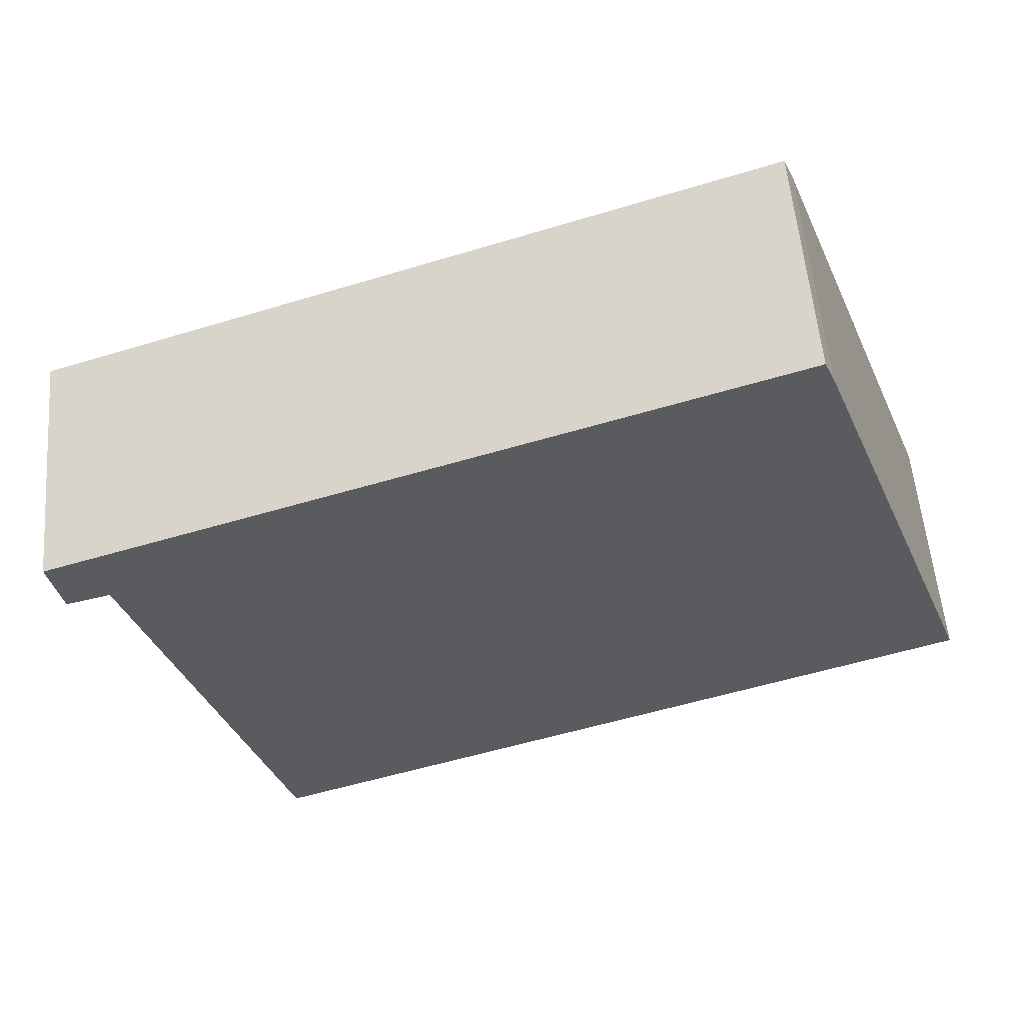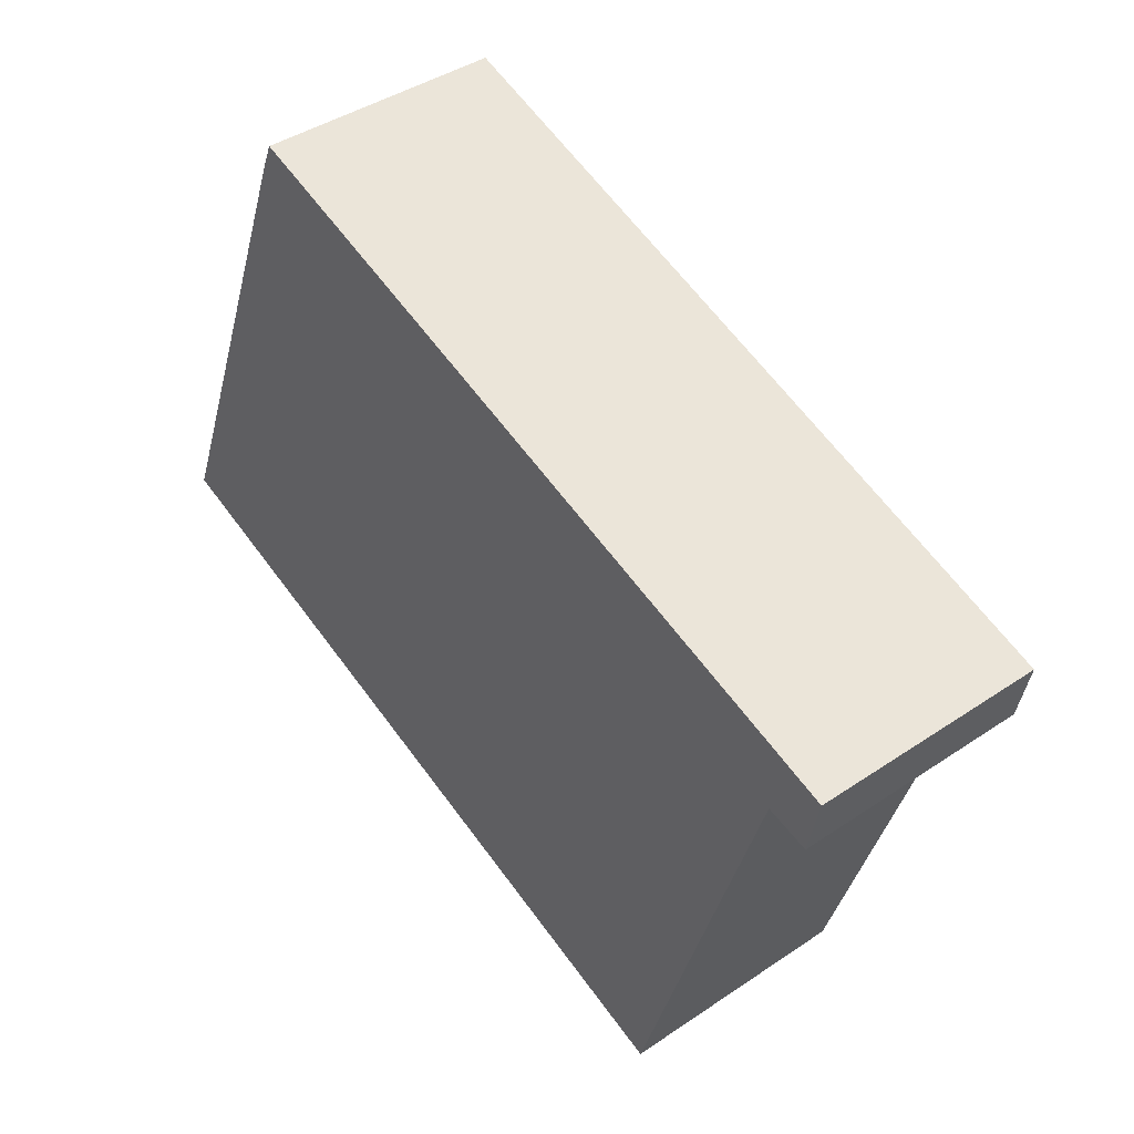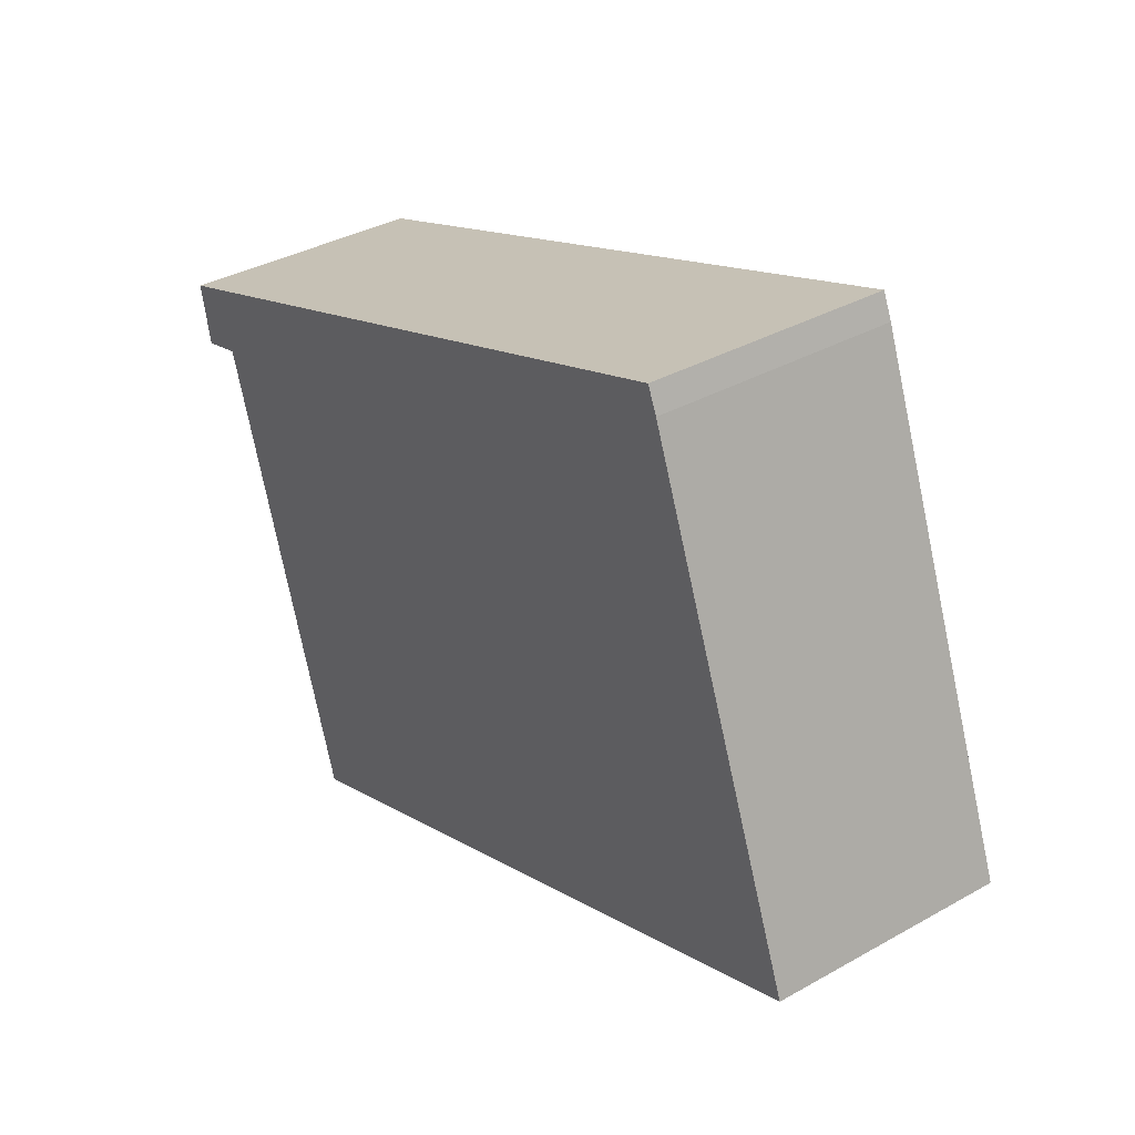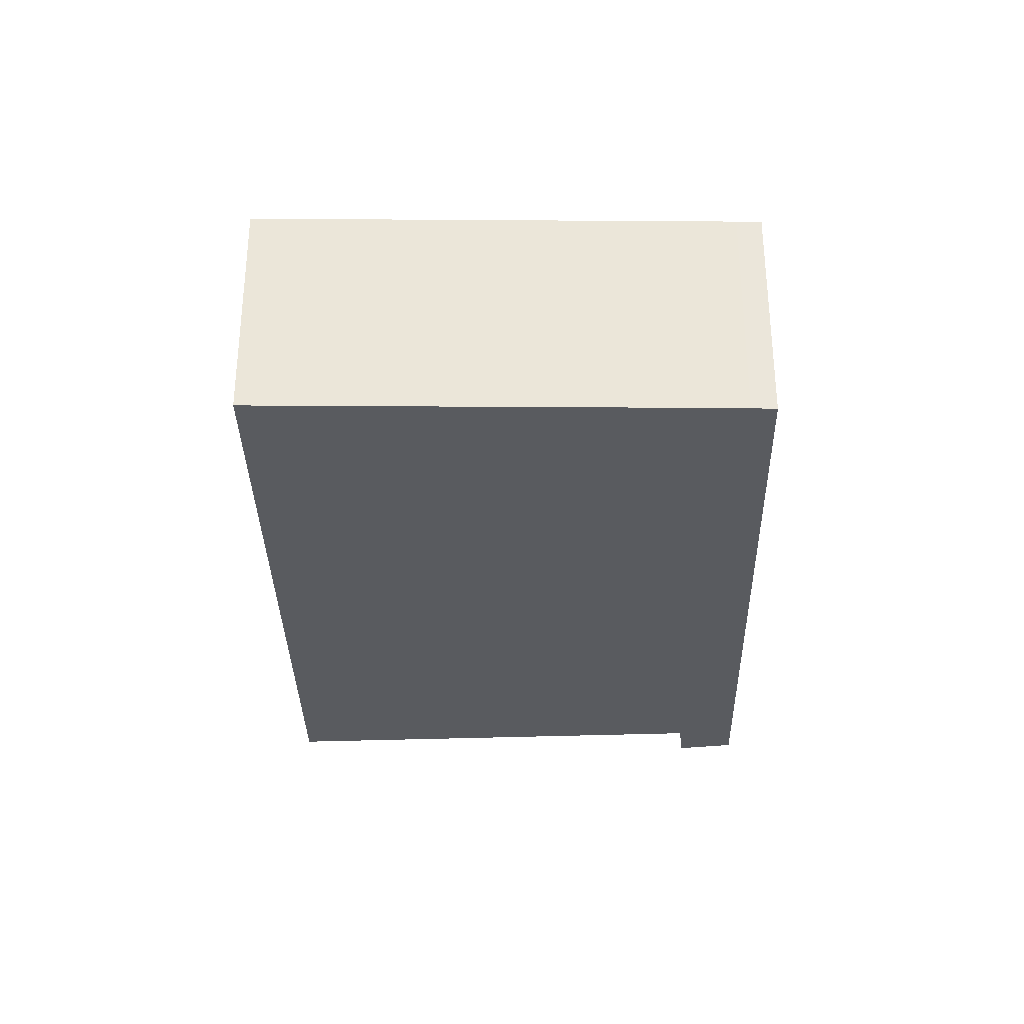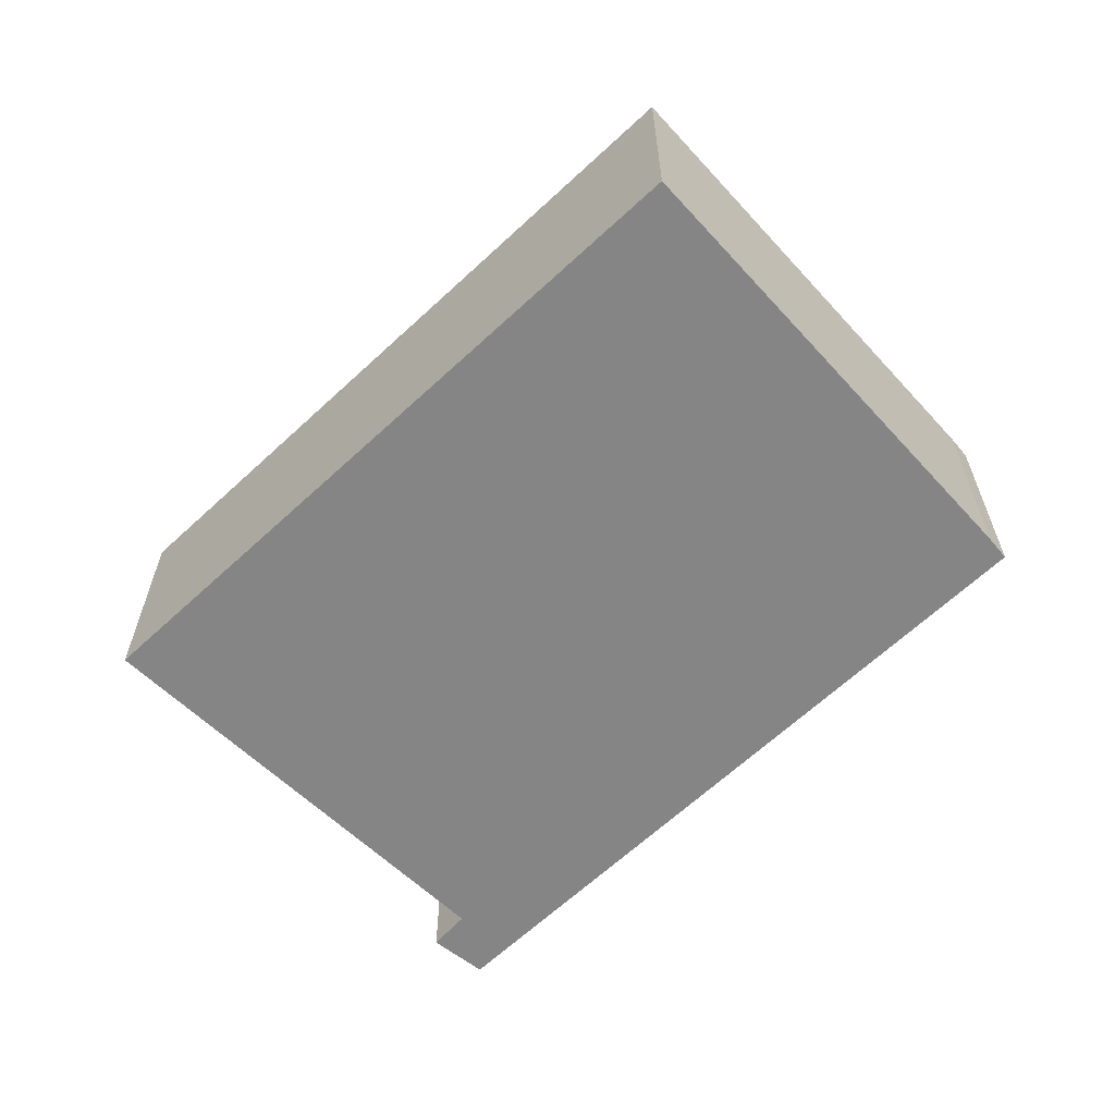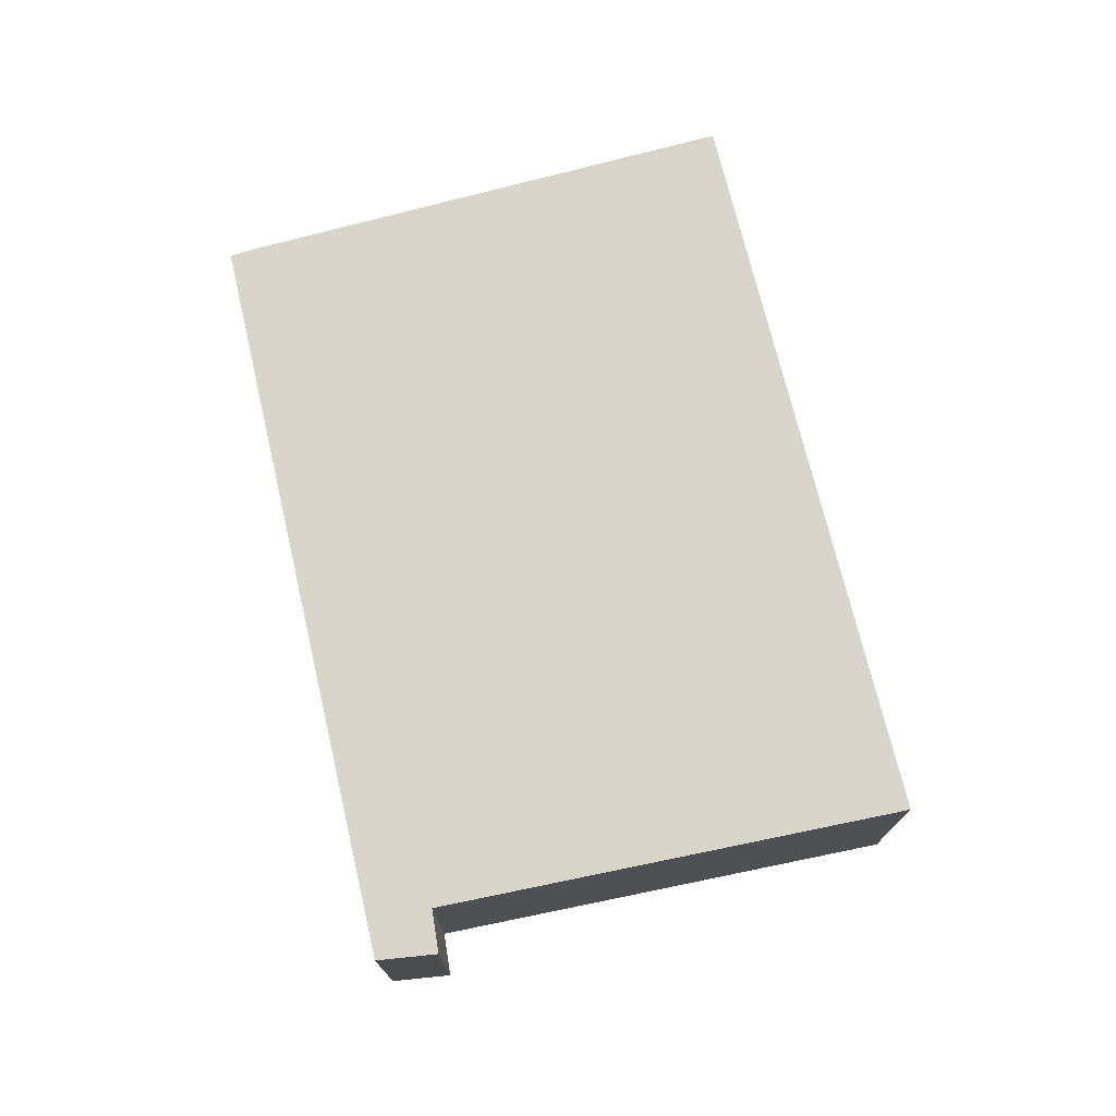
<metadata>
{"format":"obj","ext":"obj","renderer":"f3d","projection":"perspective","resolution":1024,"background":"white","views":[{"elev":56.2,"azim":175.2,"up":"+Z"},{"elev":41.5,"azim":50.7,"up":"+Z"},{"elev":35.9,"azim":-126.4,"up":"+Z"},{"elev":-32.3,"azim":-69.7,"up":"+Y"},{"elev":-61.8,"azim":-117.0,"up":"+Y"},{"elev":74.2,"azim":95.7,"up":"+Y"}]}
</metadata>
<code>
v  11.34 3.899 -4.037
v  13.05 3.899 0.479
v  11.61 3.899 -4.136
v  0 3.899 2.387e-16
v  13.96 3.899 3.374
v  14.51 3.899 4.3
v  3.119 3.899 8.147
v  2.947 3.899 7.748
v  14.14 3.899 3.326
v  14.86 3.899 4.179
v  14.66 3.899 3.188
v  11.61 2.533e-16 -4.136
v  0 0 0
v  11.34 2.472e-16 -4.037
v  14.66 -1.952e-16 3.188
v  13.96 -2.066e-16 3.374
v  14.14 -2.037e-16 3.326
v  2.947 -4.744e-16 7.748
v  3.119 -4.989e-16 8.147
v  14.51 -2.633e-16 4.3
v  14.86 -2.559e-16 4.179
v  13.05 -2.933e-17 0.479
g defaultobject
f 1 2 3
f 2 1 4
f 2 4 5
f 5 4 6
f 6 4 7
f 7 4 8
f 9 10 11
f 10 9 6
f 6 9 5
f 12 1 3
f 1 12 4
f 4 12 13
f 13 12 14
f 15 9 11
f 9 15 5
f 5 15 16
f 16 15 17
f 13 8 4
f 8 13 18
f 19 8 18
f 19 7 8
f 19 6 7
f 6 19 20
f 6 20 10
f 10 20 21
f 21 11 10
f 11 21 15
f 2 12 3
f 12 2 5
f 12 5 22
f 22 5 16
f 21 17 15
f 17 21 20
f 17 20 19
f 17 19 16
f 16 19 14
f 14 19 13
f 13 19 18
f 22 14 12
f 14 22 16

</code>
